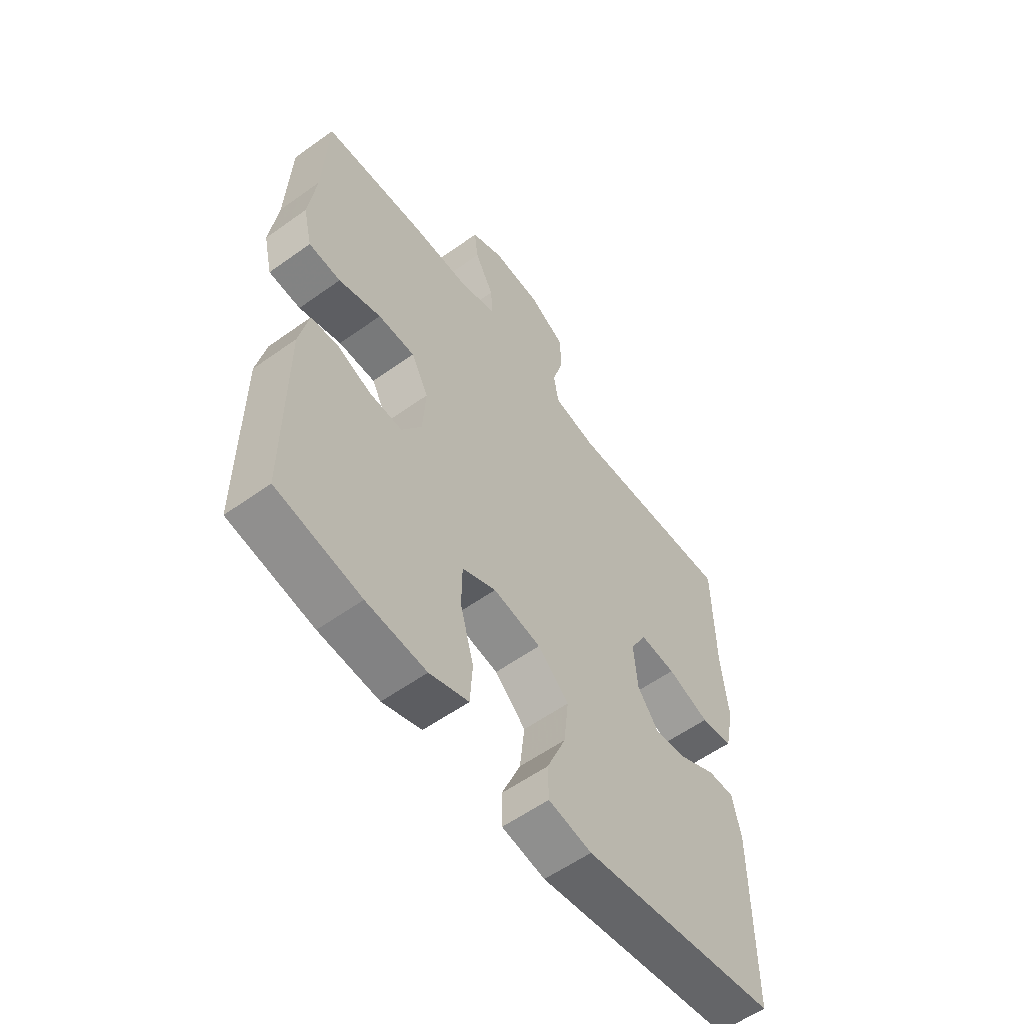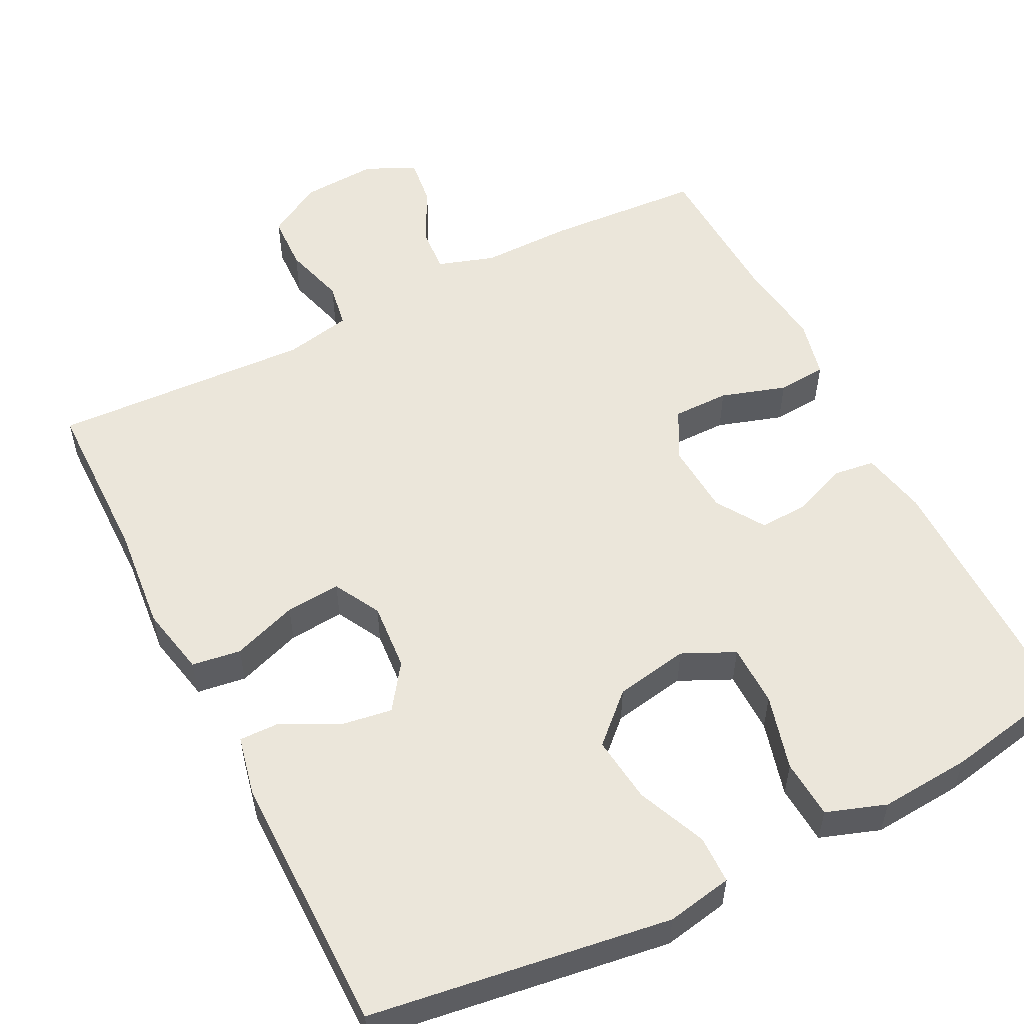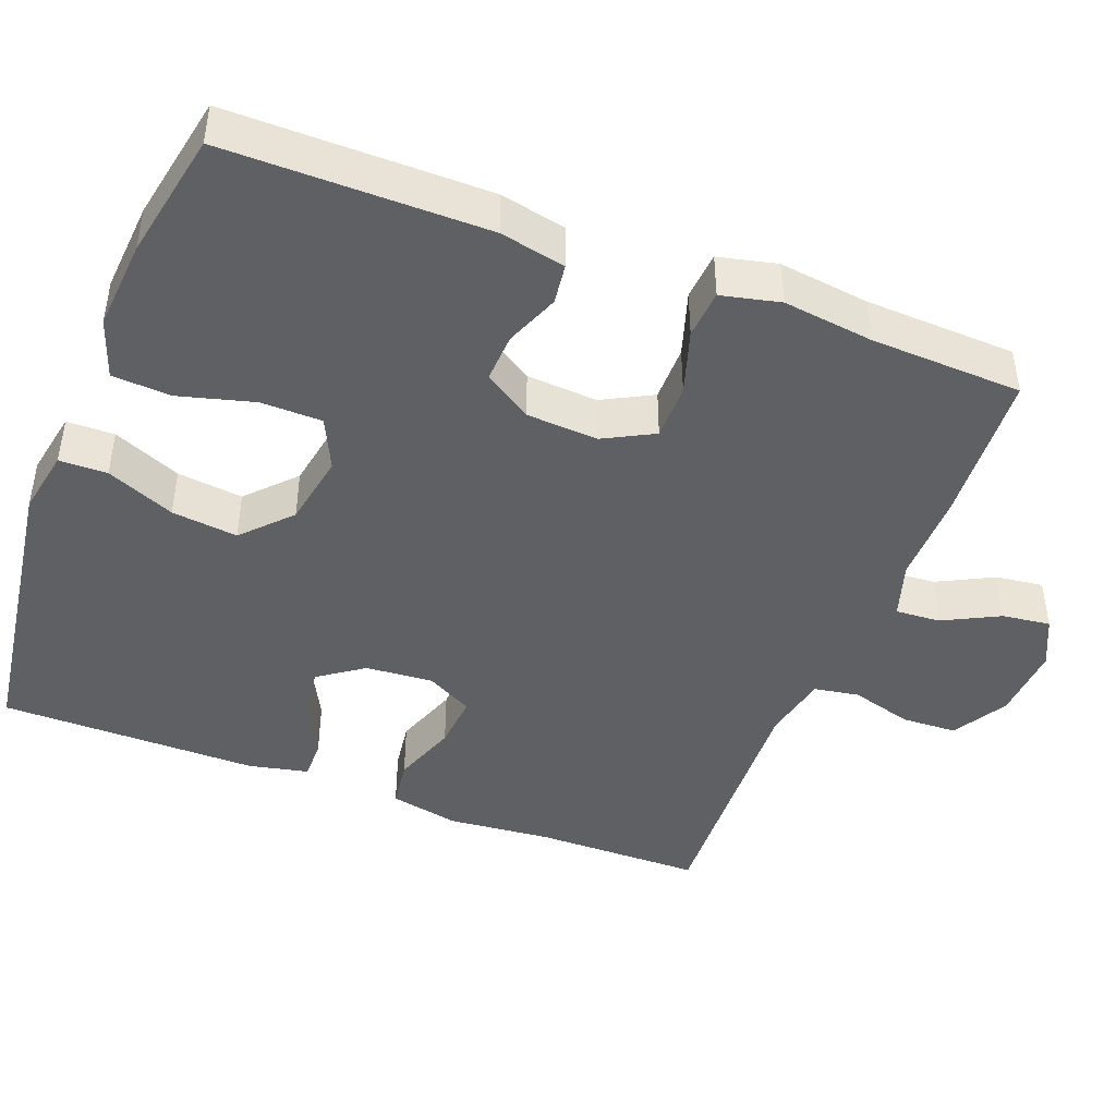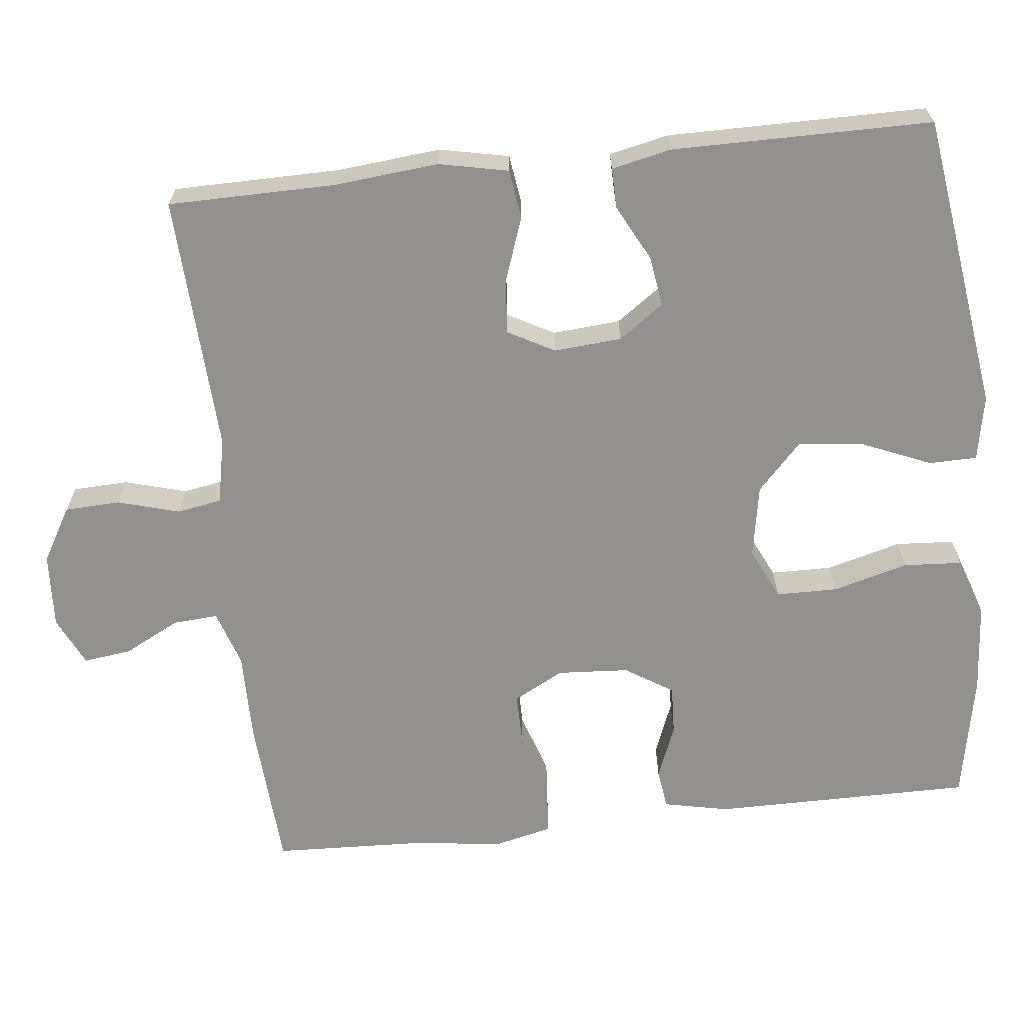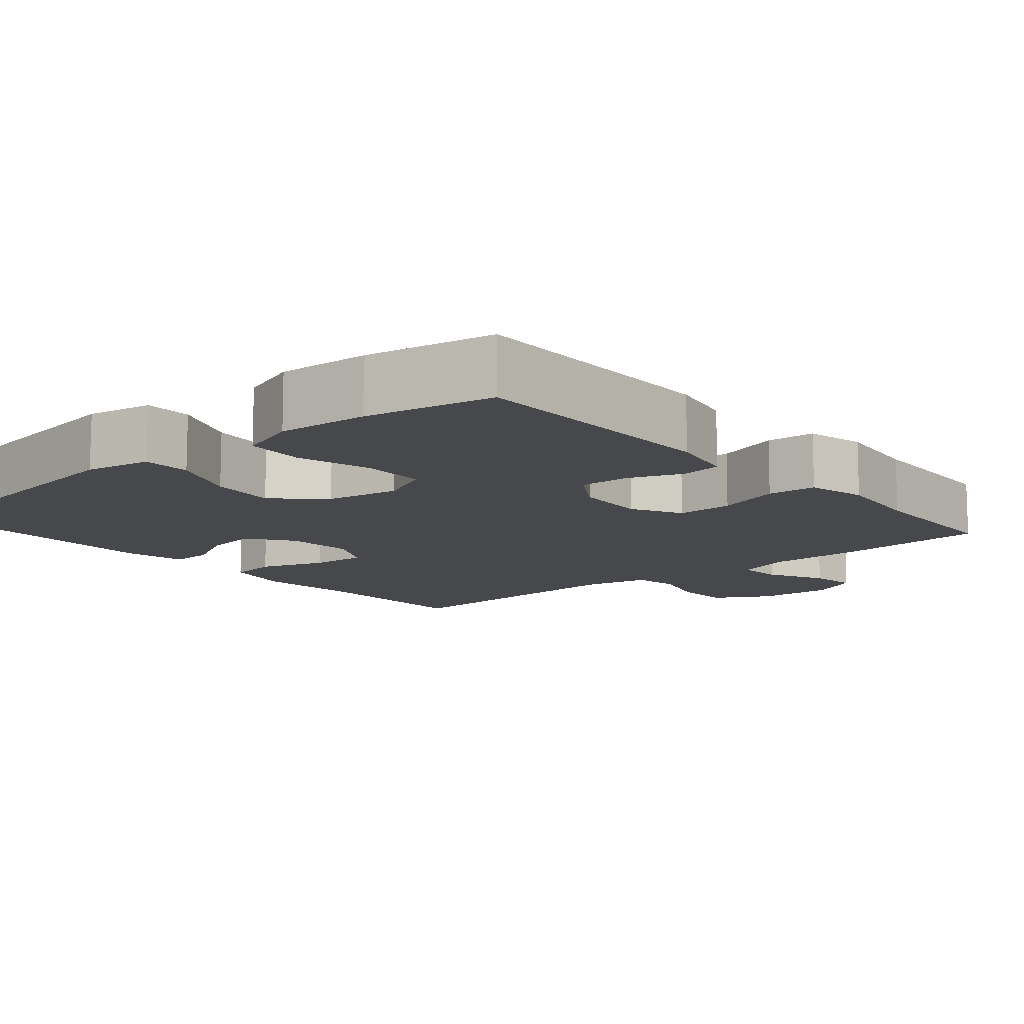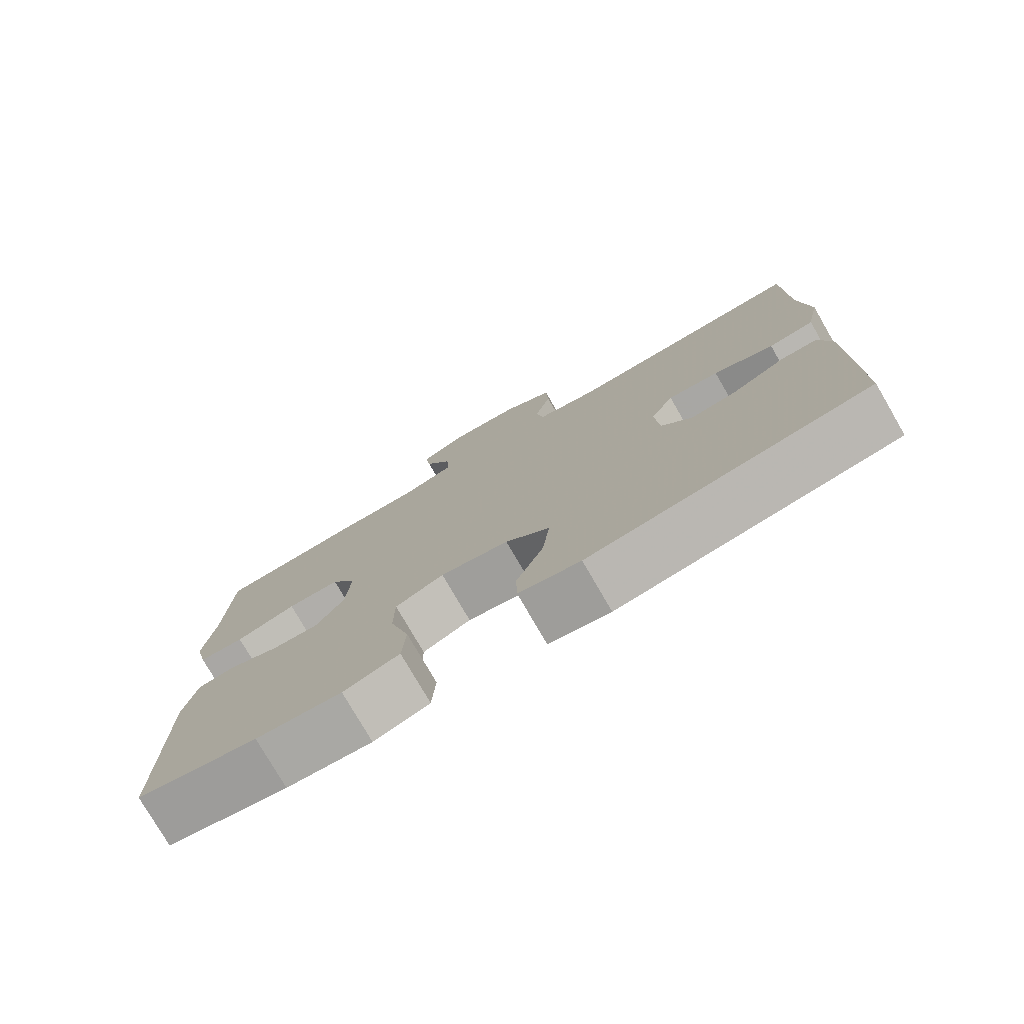
<metadata>
{"format":"obj","ext":"obj","renderer":"f3d","projection":"perspective","resolution":1024,"background":"white","views":[{"elev":-57.7,"azim":-53.4,"up":"+Z"},{"elev":54.7,"azim":153.1,"up":"+Y"},{"elev":-44.3,"azim":-111.1,"up":"+Y"},{"elev":-65.7,"azim":96.3,"up":"+Y"},{"elev":-11.6,"azim":-139.4,"up":"+Y"},{"elev":-77.7,"azim":30.1,"up":"+Z"}]}
</metadata>
<code>
v 0.5 0.07 -0.5
v 0.109 0.07 -0.556
v 0.023 0.07 -0.54
v 0.022 0.07 -0.477
v 0.06 0.07 -0.387
v 0.07 0.07 -0.3
v 0.008 0.07 -0.242
v -0.088 0.07 -0.225
v -0.156 0.07 -0.257
v -0.157 0.07 -0.338
v -0.13 0.07 -0.437
v -0.135 0.07 -0.514
v -0.213 0.07 -0.541
v -0.332 0.07 -0.532
v -0.5 0.07 -0.5
v -0.5 0.07 -0.158
v -0.482 0.07 -0.072
v -0.429 0.07 -0.065
v -0.358 0.07 -0.093
v -0.293 0.07 -0.096
v -0.253 0.07 -0.033
v -0.247 0.07 0.061
v -0.282 0.07 0.127
v -0.356 0.07 0.127
v -0.441 0.07 0.1
v -0.505 0.07 0.105
v -0.523 0.07 0.182
v -0.508 0.07 0.3
v -0.5 0.07 0.5
v -0.297 0.07 0.513
v -0.177 0.07 0.512
v -0.103 0.07 0.536
v -0.107 0.07 0.595
v -0.145 0.07 0.669
v -0.153 0.07 0.732
v -0.088 0.07 0.763
v 0.011 0.07 0.757
v 0.083 0.07 0.715
v 0.086 0.07 0.642
v 0.063 0.07 0.561
v 0.073 0.07 0.502
v 0.16 0.07 0.484
v 0.5 0.07 0.5
v 0.502 0.07 0.28
v 0.515 0.07 0.143
v 0.496 0.07 0.052
v 0.432 0.07 0.043
v 0.347 0.07 0.073
v 0.275 0.07 0.079
v 0.242 0.07 0.018
v 0.249 0.07 -0.071
v 0.291 0.07 -0.13
v 0.358 0.07 -0.12
v 0.431 0.07 -0.082
v 0.484 0.07 -0.081
v 0.501 0.07 -0.16
v 0.5 0 -0.5
v 0.109 0 -0.556
v 0.023 0 -0.54
v 0.022 0 -0.477
v 0.06 0 -0.387
v 0.07 0 -0.3
v 0.008 0 -0.242
v -0.088 0 -0.225
v -0.156 0 -0.257
v -0.157 0 -0.338
v -0.13 0 -0.437
v -0.135 0 -0.514
v -0.213 0 -0.541
v -0.332 0 -0.532
v -0.5 0 -0.5
v -0.5 0 -0.158
v -0.482 0 -0.072
v -0.429 0 -0.065
v -0.358 0 -0.093
v -0.293 0 -0.096
v -0.253 0 -0.033
v -0.247 0 0.061
v -0.282 0 0.127
v -0.356 0 0.127
v -0.441 0 0.1
v -0.505 0 0.105
v -0.523 0 0.182
v -0.508 0 0.3
v -0.5 0 0.5
v -0.297 0 0.513
v -0.177 0 0.512
v -0.103 0 0.536
v -0.107 0 0.595
v -0.145 0 0.669
v -0.153 0 0.732
v -0.088 0 0.763
v 0.011 0 0.757
v 0.083 0 0.715
v 0.086 0 0.642
v 0.063 0 0.561
v 0.073 0 0.502
v 0.16 0 0.484
v 0.5 0 0.5
v 0.502 0 0.28
v 0.515 0 0.143
v 0.496 0 0.052
v 0.432 0 0.043
v 0.347 0 0.073
v 0.275 0 0.079
v 0.242 0 0.018
v 0.249 0 -0.071
v 0.291 0 -0.13
v 0.358 0 -0.12
v 0.431 0 -0.082
v 0.484 0 -0.081
v 0.501 0 -0.16
f 3 4 5
f 2 3 5
f 1 2 5
f 56 1 5
f 55 56 5
f 54 55 5
f 53 54 5
f 52 53 5 6
f 51 52 6 7
f 50 51 7 8
f 49 50 8 9
f 46 47 48
f 45 46 48
f 44 45 48
f 44 48 49
f 43 44 49
f 42 43 49
f 41 42 49 9
f 38 39 40
f 37 38 40
f 36 37 40
f 35 36 40
f 34 35 40
f 33 34 40
f 32 33 40 41
f 31 32 41 9
f 28 29 30 31
f 27 28 31
f 26 27 31
f 25 26 31
f 24 25 31
f 23 24 31
f 22 23 31
f 31 9 10
f 22 31 10
f 21 22 10
f 17 18 19
f 16 17 19
f 15 16 19
f 14 15 19
f 13 14 19
f 12 13 19
f 11 12 19
f 10 11 19
f 10 19 20
f 10 20 21
f 61 60 59
f 61 59 58
f 61 58 57
f 61 57 112
f 61 112 111
f 61 111 110
f 61 110 109
f 62 61 109 108
f 63 62 108 107
f 64 63 107 106
f 65 64 106 105
f 104 103 102
f 104 102 101
f 104 101 100
f 105 104 100
f 105 100 99
f 105 99 98
f 65 105 98 97
f 96 95 94
f 96 94 93
f 96 93 92
f 96 92 91
f 96 91 90
f 96 90 89
f 97 96 89 88
f 65 97 88 87
f 87 86 85 84
f 87 84 83
f 87 83 82
f 87 82 81
f 87 81 80
f 87 80 79
f 87 79 78
f 66 65 87
f 66 87 78
f 66 78 77
f 75 74 73
f 75 73 72
f 75 72 71
f 75 71 70
f 75 70 69
f 75 69 68
f 75 68 67
f 75 67 66
f 76 75 66
f 77 76 66
f 1 57 58 2
f 2 58 59 3
f 3 59 60 4
f 4 60 61 5
f 5 61 62 6
f 6 62 63 7
f 7 63 64 8
f 8 64 65 9
f 9 65 66 10
f 10 66 67 11
f 11 67 68 12
f 12 68 69 13
f 13 69 70 14
f 14 70 71 15
f 15 71 72 16
f 16 72 73 17
f 17 73 74 18
f 18 74 75 19
f 19 75 76 20
f 20 76 77 21
f 21 77 78 22
f 22 78 79 23
f 23 79 80 24
f 24 80 81 25
f 25 81 82 26
f 26 82 83 27
f 27 83 84 28
f 28 84 85 29
f 29 85 86 30
f 30 86 87 31
f 31 87 88 32
f 32 88 89 33
f 33 89 90 34
f 34 90 91 35
f 35 91 92 36
f 36 92 93 37
f 37 93 94 38
f 38 94 95 39
f 39 95 96 40
f 40 96 97 41
f 41 97 98 42
f 42 98 99 43
f 43 99 100 44
f 44 100 101 45
f 45 101 102 46
f 46 102 103 47
f 47 103 104 48
f 48 104 105 49
f 49 105 106 50
f 50 106 107 51
f 51 107 108 52
f 52 108 109 53
f 53 109 110 54
f 54 110 111 55
f 55 111 112 56
f 56 112 57 1

</code>
